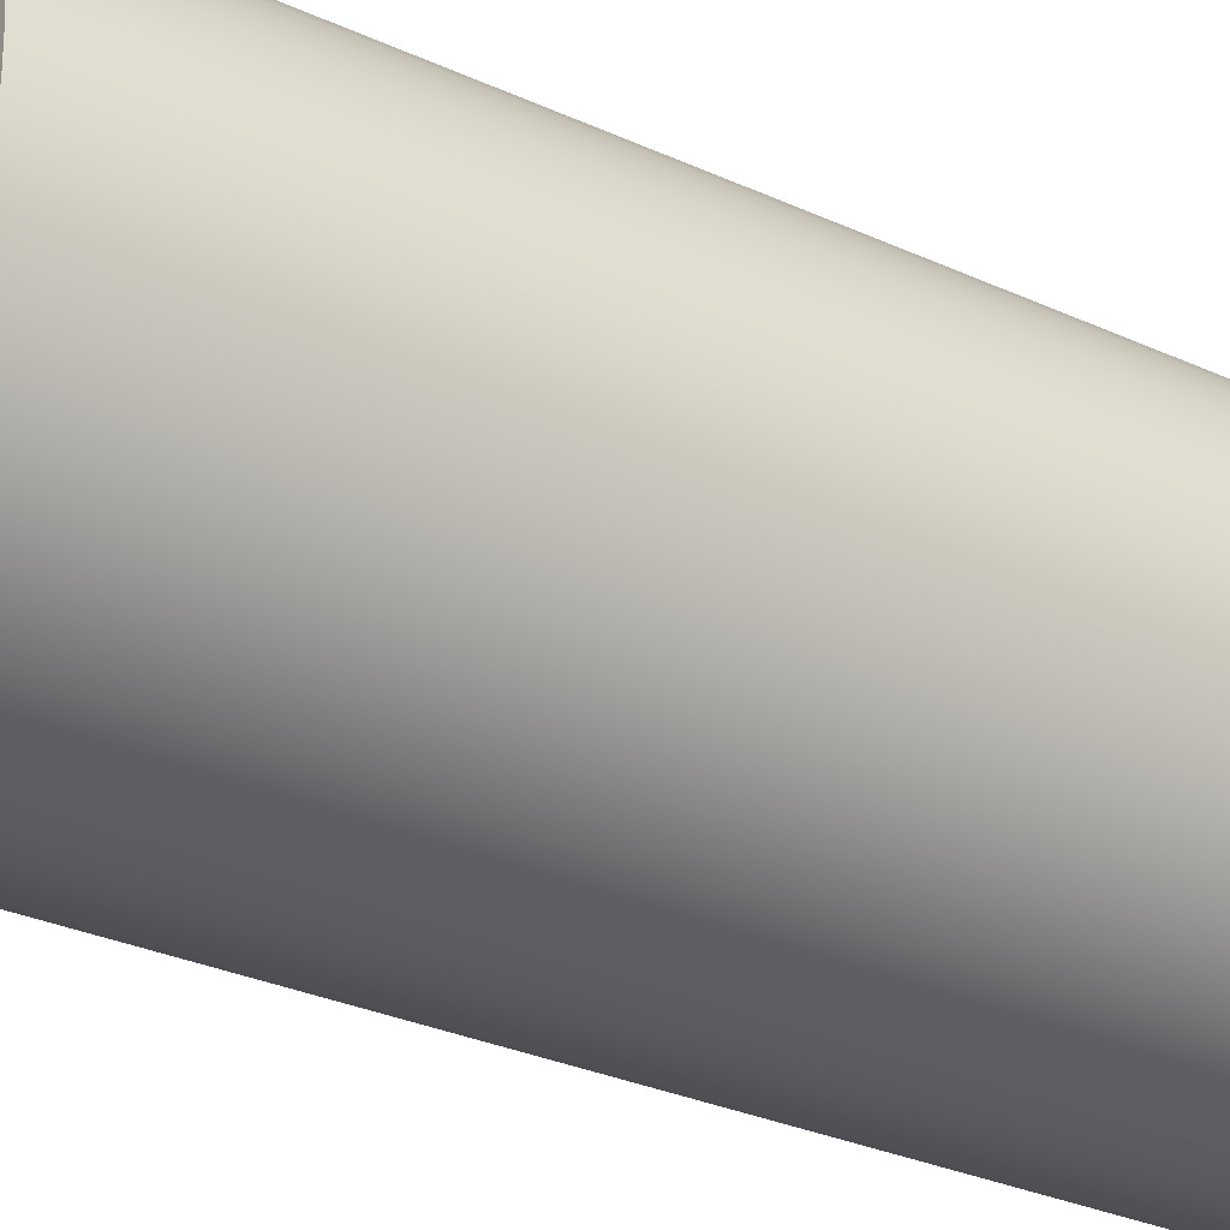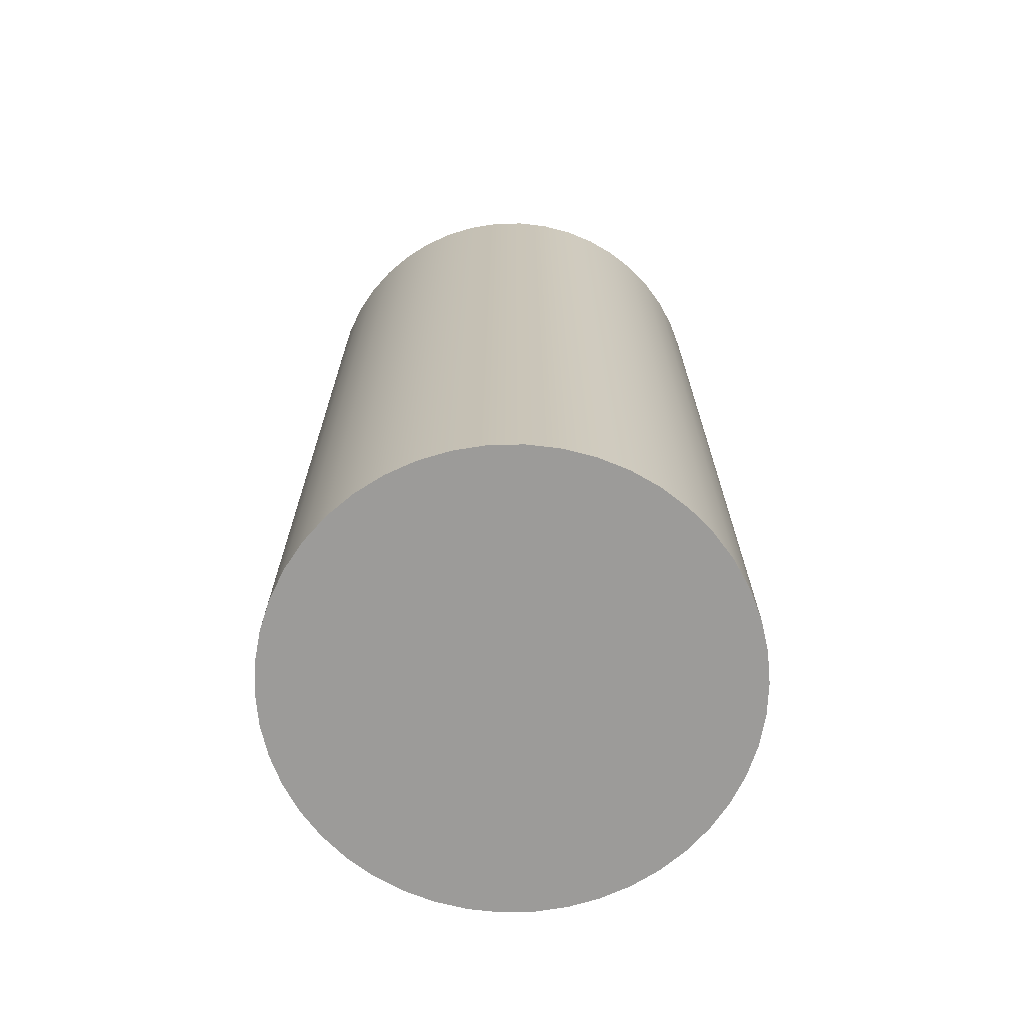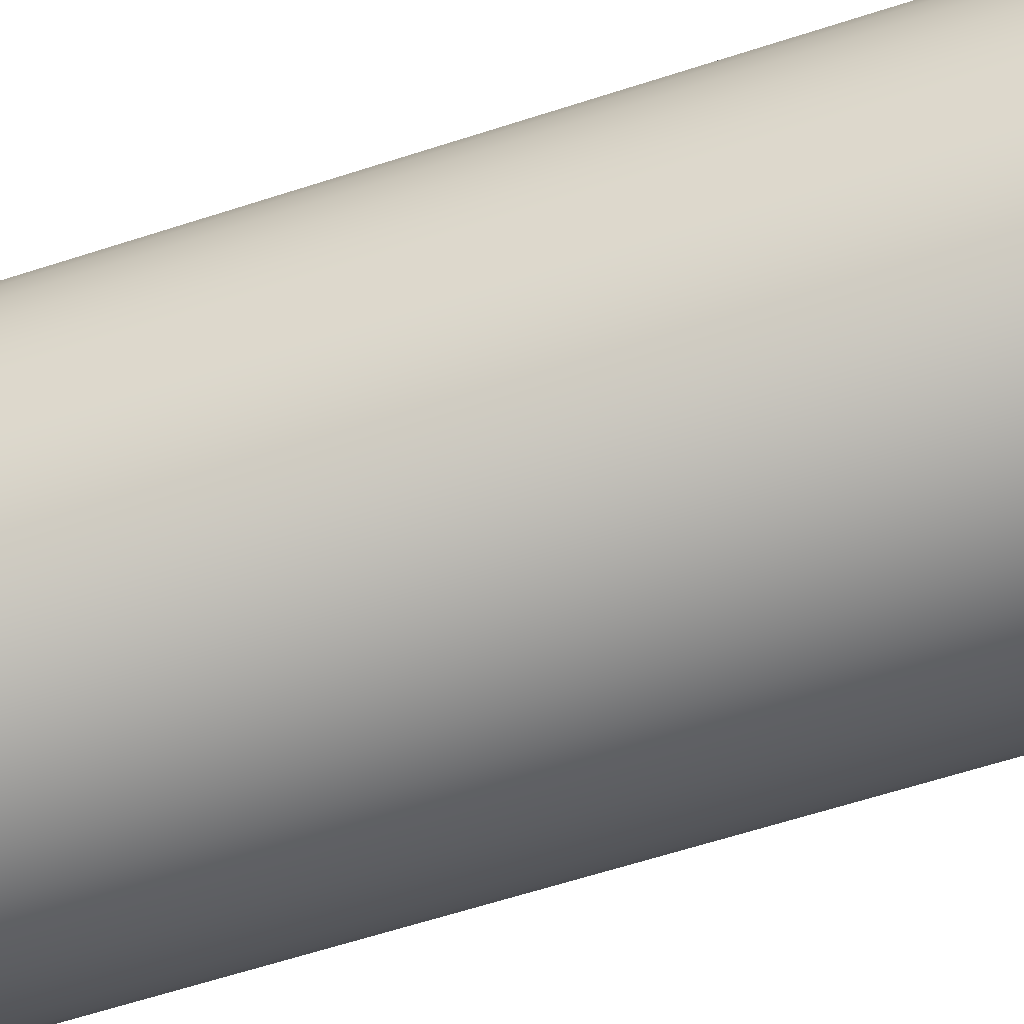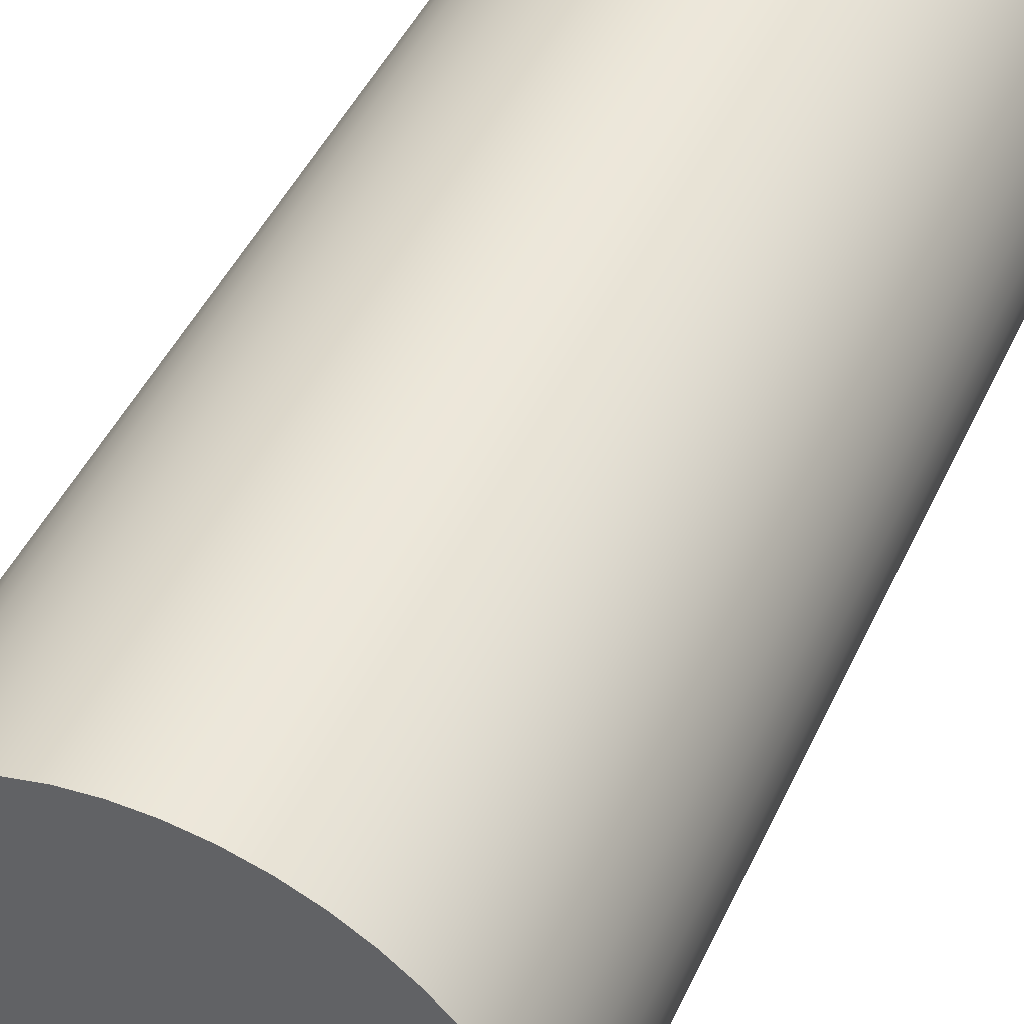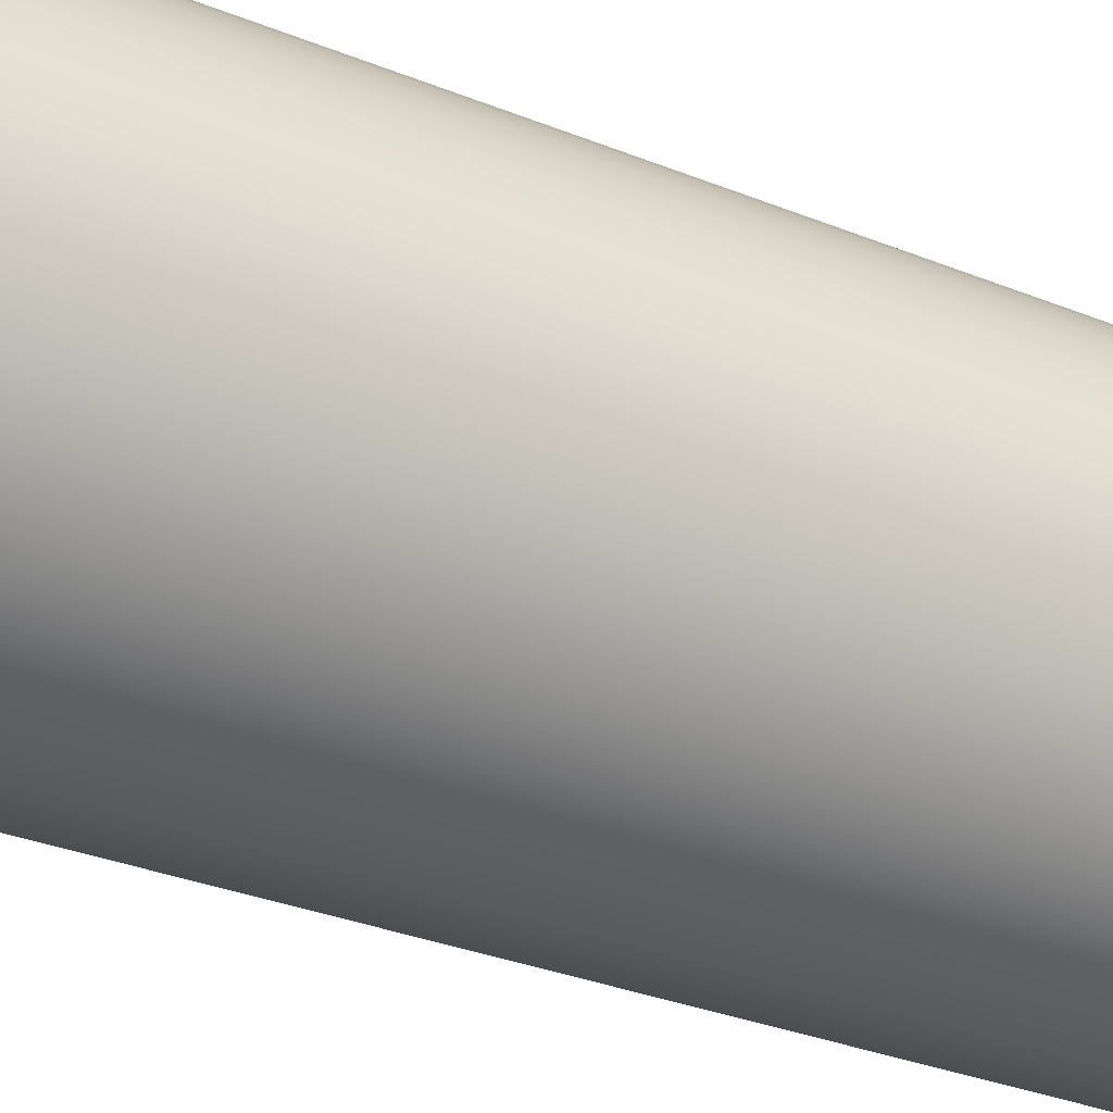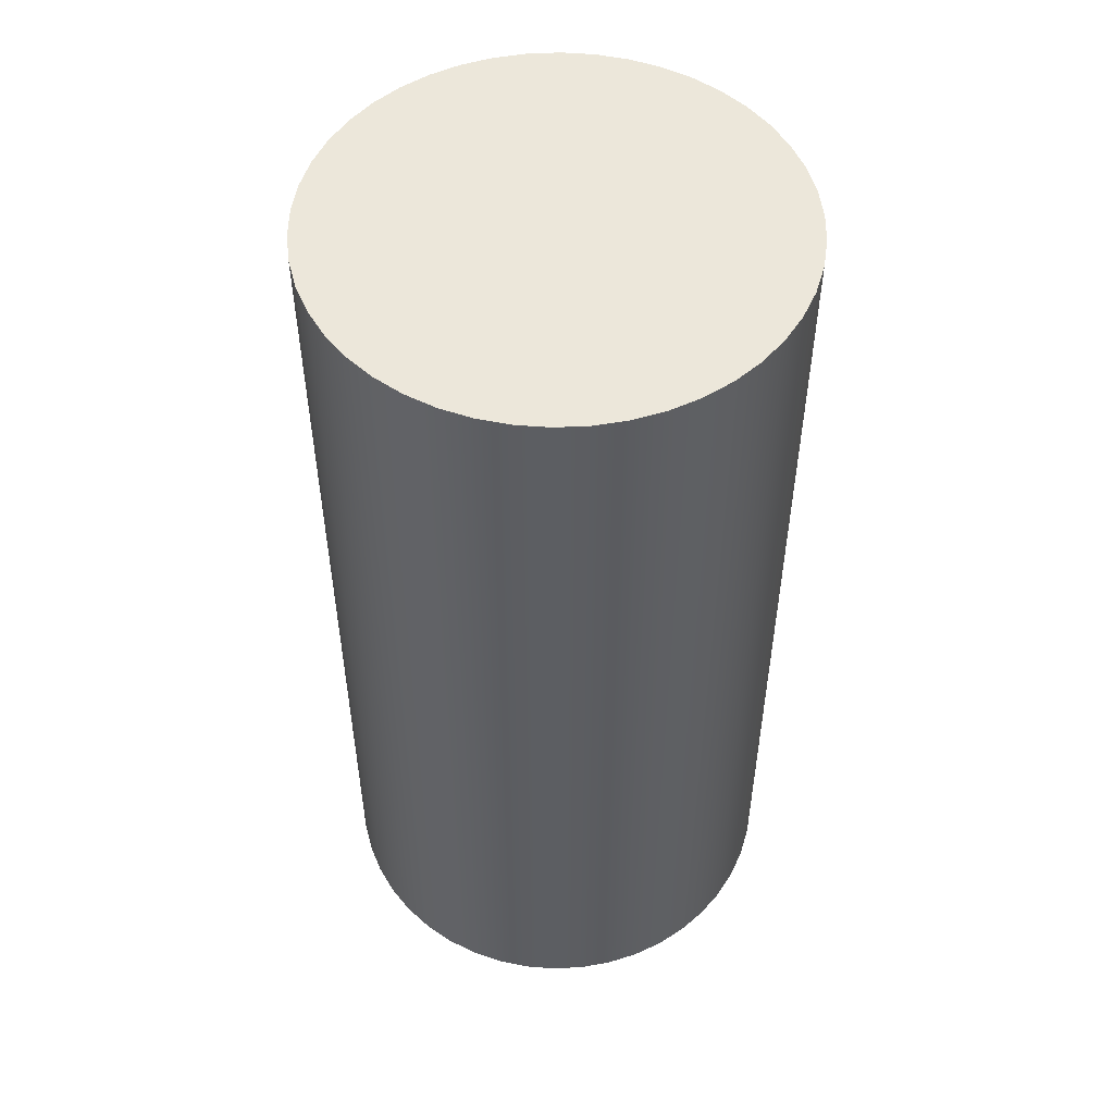
<metadata>
{"format":"obj","ext":"obj","renderer":"f3d","projection":"perspective","resolution":1024,"background":"white","views":[{"elev":-31.4,"azim":-122.7,"up":"+Y"},{"elev":-69.9,"azim":-139.6,"up":"+Z"},{"elev":-65.4,"azim":-72.2,"up":"+Y"},{"elev":46.4,"azim":24.0,"up":"+Y"},{"elev":-33.5,"azim":61.4,"up":"+Y"},{"elev":52.0,"azim":-175.2,"up":"+Z"}]}
</metadata>
<code>
v -1.05 -1.286e-16 -2.1
v -1.04 0.143 -2.1
v -1.011 0.2833 -2.1
v -0.9631 0.4183 -2.1
v -0.8971 0.5456 -2.1
v -0.8145 0.6626 -2.1
v -0.7167 0.7674 -2.1
v -0.6055 0.8578 -2.1
v -0.4831 0.9323 -2.1
v -0.3516 0.9894 -2.1
v -0.2136 1.028 -2.1
v -0.07165 1.048 -2.1
v 0.07165 1.048 -2.1
v 0.2136 1.028 -2.1
v 0.3516 0.9894 -2.1
v 0.4831 0.9323 -2.1
v 0.6055 0.8578 -2.1
v 0.7167 0.7674 -2.1
v 0.8145 0.6626 -2.1
v 0.8971 0.5456 -2.1
v 0.9631 0.4183 -2.1
v 1.011 0.2833 -2.1
v 1.04 0.143 -2.1
v 1.05 0 -2.1
v 1.04 -0.143 -2.1
v 1.011 -0.2833 -2.1
v 0.9631 -0.4183 -2.1
v 0.8971 -0.5456 -2.1
v 0.8145 -0.6626 -2.1
v 0.7167 -0.7674 -2.1
v 0.6055 -0.8578 -2.1
v 0.4831 -0.9323 -2.1
v 0.3516 -0.9894 -2.1
v 0.2136 -1.028 -2.1
v 0.07165 -1.048 -2.1
v -0.07165 -1.048 -2.1
v -0.2136 -1.028 -2.1
v -0.3516 -0.9894 -2.1
v -0.4831 -0.9323 -2.1
v -0.6055 -0.8578 -2.1
v -0.7167 -0.7674 -2.1
v -0.8145 -0.6626 -2.1
v -0.8971 -0.5456 -2.1
v -0.9631 -0.4183 -2.1
v -1.011 -0.2833 -2.1
v -1.04 -0.143 -2.1
v -1.05 -1.286e-16 -2.1
v -1.04 -0.143 -2.1
v -1.011 -0.2833 -2.1
v -0.9631 -0.4183 -2.1
v -0.8971 -0.5456 -2.1
v -0.8145 -0.6626 -2.1
v -0.7167 -0.7674 -2.1
v -0.6055 -0.8578 -2.1
v -0.4831 -0.9323 -2.1
v -0.3516 -0.9894 -2.1
v -0.2136 -1.028 -2.1
v -0.07165 -1.048 -2.1
v 0.07165 -1.048 -2.1
v 0.2136 -1.028 -2.1
v 0.3516 -0.9894 -2.1
v 0.4831 -0.9323 -2.1
v 0.6055 -0.8578 -2.1
v 0.7167 -0.7674 -2.1
v 0.8145 -0.6626 -2.1
v 0.8971 -0.5456 -2.1
v 0.9631 -0.4183 -2.1
v 1.011 -0.2833 -2.1
v 1.04 -0.143 -2.1
v 1.05 0 -2.1
v 1.04 0.143 -2.1
v 1.011 0.2833 -2.1
v 0.9631 0.4183 -2.1
v 0.8971 0.5456 -2.1
v 0.8145 0.6626 -2.1
v 0.7167 0.7674 -2.1
v 0.6055 0.8578 -2.1
v 0.4831 0.9323 -2.1
v 0.3516 0.9894 -2.1
v 0.2136 1.028 -2.1
v 0.07165 1.048 -2.1
v -0.07165 1.048 -2.1
v -0.2136 1.028 -2.1
v -0.3516 0.9894 -2.1
v -0.4831 0.9323 -2.1
v -0.6055 0.8578 -2.1
v -0.7167 0.7674 -2.1
v -0.8145 0.6626 -2.1
v -0.8971 0.5456 -2.1
v -0.9631 0.4183 -2.1
v -1.011 0.2833 -2.1
v -1.04 0.143 -2.1
v -1.05 -1.286e-16 2.1
v -1.04 0.143 2.1
v -1.011 0.2833 2.1
v -0.9631 0.4183 2.1
v -0.8971 0.5456 2.1
v -0.8145 0.6626 2.1
v -0.7167 0.7674 2.1
v -0.6055 0.8578 2.1
v -0.4831 0.9323 2.1
v -0.3516 0.9894 2.1
v -0.2136 1.028 2.1
v -0.07165 1.048 2.1
v 0.07165 1.048 2.1
v 0.2136 1.028 2.1
v 0.3516 0.9894 2.1
v 0.4831 0.9323 2.1
v 0.6055 0.8578 2.1
v 0.7167 0.7674 2.1
v 0.8145 0.6626 2.1
v 0.8971 0.5456 2.1
v 0.9631 0.4183 2.1
v 1.011 0.2833 2.1
v 1.04 0.143 2.1
v 1.05 0 2.1
v 1.04 -0.143 2.1
v 1.011 -0.2833 2.1
v 0.9631 -0.4183 2.1
v 0.8971 -0.5456 2.1
v 0.8145 -0.6626 2.1
v 0.7167 -0.7674 2.1
v 0.6055 -0.8578 2.1
v 0.4831 -0.9323 2.1
v 0.3516 -0.9894 2.1
v 0.2136 -1.028 2.1
v 0.07165 -1.048 2.1
v -0.07165 -1.048 2.1
v -0.2136 -1.028 2.1
v -0.3516 -0.9894 2.1
v -0.4831 -0.9323 2.1
v -0.6055 -0.8578 2.1
v -0.7167 -0.7674 2.1
v -0.8145 -0.6626 2.1
v -0.8971 -0.5456 2.1
v -0.9631 -0.4183 2.1
v -1.011 -0.2833 2.1
v -1.04 -0.143 2.1
v -1.05 -1.286e-16 -2.1
v -1.05 -1.286e-16 2.1
v -1.05 -1.286e-16 2.1
v -1.04 -0.143 2.1
v -1.011 -0.2833 2.1
v -0.9631 -0.4183 2.1
v -0.8971 -0.5456 2.1
v -0.8145 -0.6626 2.1
v -0.7167 -0.7674 2.1
v -0.6055 -0.8578 2.1
v -0.4831 -0.9323 2.1
v -0.3516 -0.9894 2.1
v -0.2136 -1.028 2.1
v -0.07165 -1.048 2.1
v 0.07165 -1.048 2.1
v 0.2136 -1.028 2.1
v 0.3516 -0.9894 2.1
v 0.4831 -0.9323 2.1
v 0.6055 -0.8578 2.1
v 0.7167 -0.7674 2.1
v 0.8145 -0.6626 2.1
v 0.8971 -0.5456 2.1
v 0.9631 -0.4183 2.1
v 1.011 -0.2833 2.1
v 1.04 -0.143 2.1
v 1.05 0 2.1
v 1.04 0.143 2.1
v 1.011 0.2833 2.1
v 0.9631 0.4183 2.1
v 0.8971 0.5456 2.1
v 0.8145 0.6626 2.1
v 0.7167 0.7674 2.1
v 0.6055 0.8578 2.1
v 0.4831 0.9323 2.1
v 0.3516 0.9894 2.1
v 0.2136 1.028 2.1
v 0.07165 1.048 2.1
v -0.07165 1.048 2.1
v -0.2136 1.028 2.1
v -0.3516 0.9894 2.1
v -0.4831 0.9323 2.1
v -0.6055 0.8578 2.1
v -0.7167 0.7674 2.1
v -0.8145 0.6626 2.1
v -0.8971 0.5456 2.1
v -0.9631 0.4183 2.1
v -1.011 0.2833 2.1
v -1.04 0.143 2.1
g 800a7534-e357-11ea-b90f-54bf646e7e1f
f 2 23 1
f 1 23 24
f 1 24 46
f 46 24 25
f 46 25 45
f 45 25 26
f 45 26 44
f 44 26 27
f 44 27 43
f 43 27 28
f 43 28 42
f 42 28 29
f 42 29 41
f 41 29 30
f 41 30 40
f 40 30 31
f 40 31 39
f 39 31 32
f 39 32 38
f 38 32 33
f 38 33 37
f 37 33 34
f 37 34 36
f 36 34 35
f 23 2 22
f 22 2 3
f 22 3 21
f 21 3 4
f 21 4 20
f 20 4 5
f 20 5 19
f 19 5 6
f 19 6 18
f 18 6 7
f 18 7 17
f 17 7 8
f 17 8 16
f 16 8 9
f 16 9 15
f 15 9 10
f 15 10 14
f 14 10 11
f 14 11 13
f 13 11 12
g 800a9c3e-e357-11ea-ab5e-54bf646e7e1f
f 48 138 47
f 47 138 140
f 139 93 92
f 92 93 94
f 92 94 91
f 91 94 95
f 91 95 90
f 90 95 96
f 90 96 89
f 89 96 97
f 89 97 88
f 88 97 98
f 88 98 87
f 87 98 99
f 87 99 86
f 86 99 100
f 86 100 85
f 85 100 101
f 85 101 84
f 84 101 102
f 84 102 83
f 83 102 103
f 83 103 82
f 82 103 104
f 82 104 81
f 81 104 105
f 81 105 80
f 80 105 106
f 80 106 79
f 79 106 107
f 79 107 78
f 78 107 108
f 78 108 77
f 77 108 109
f 77 109 76
f 76 109 110
f 76 110 75
f 75 110 111
f 75 111 74
f 74 111 112
f 74 112 73
f 73 112 113
f 73 113 72
f 72 113 114
f 72 114 71
f 71 114 115
f 71 115 70
f 70 115 116
f 70 116 69
f 69 116 117
f 69 117 68
f 68 117 118
f 68 118 67
f 67 118 119
f 67 119 66
f 66 119 120
f 66 120 65
f 65 120 121
f 65 121 64
f 64 121 122
f 64 122 63
f 63 122 123
f 63 123 62
f 62 123 124
f 62 124 61
f 61 124 125
f 61 125 60
f 60 125 126
f 60 126 59
f 59 126 127
f 59 127 58
f 58 127 128
f 58 128 57
f 57 128 129
f 57 129 56
f 56 129 130
f 56 130 55
f 55 130 131
f 55 131 54
f 54 131 132
f 54 132 53
f 53 132 133
f 53 133 52
f 52 133 134
f 52 134 51
f 51 134 135
f 51 135 50
f 50 135 136
f 50 136 49
f 49 136 137
f 49 137 48
f 48 137 138
g 800ac34c-e357-11ea-8b0a-54bf646e7e1f
f 142 163 141
f 141 163 164
f 141 164 186
f 186 164 165
f 186 165 185
f 185 165 166
f 185 166 184
f 184 166 167
f 184 167 183
f 183 167 168
f 183 168 182
f 182 168 169
f 182 169 181
f 181 169 170
f 181 170 180
f 180 170 171
f 180 171 179
f 179 171 172
f 179 172 178
f 178 172 173
f 178 173 177
f 177 173 174
f 177 174 176
f 176 174 175
f 163 142 162
f 162 142 143
f 162 143 161
f 161 143 144
f 161 144 160
f 160 144 145
f 160 145 159
f 159 145 146
f 159 146 158
f 158 146 147
f 158 147 157
f 157 147 148
f 157 148 156
f 156 148 149
f 156 149 155
f 155 149 150
f 155 150 154
f 154 150 151
f 154 151 153
f 153 151 152

</code>
